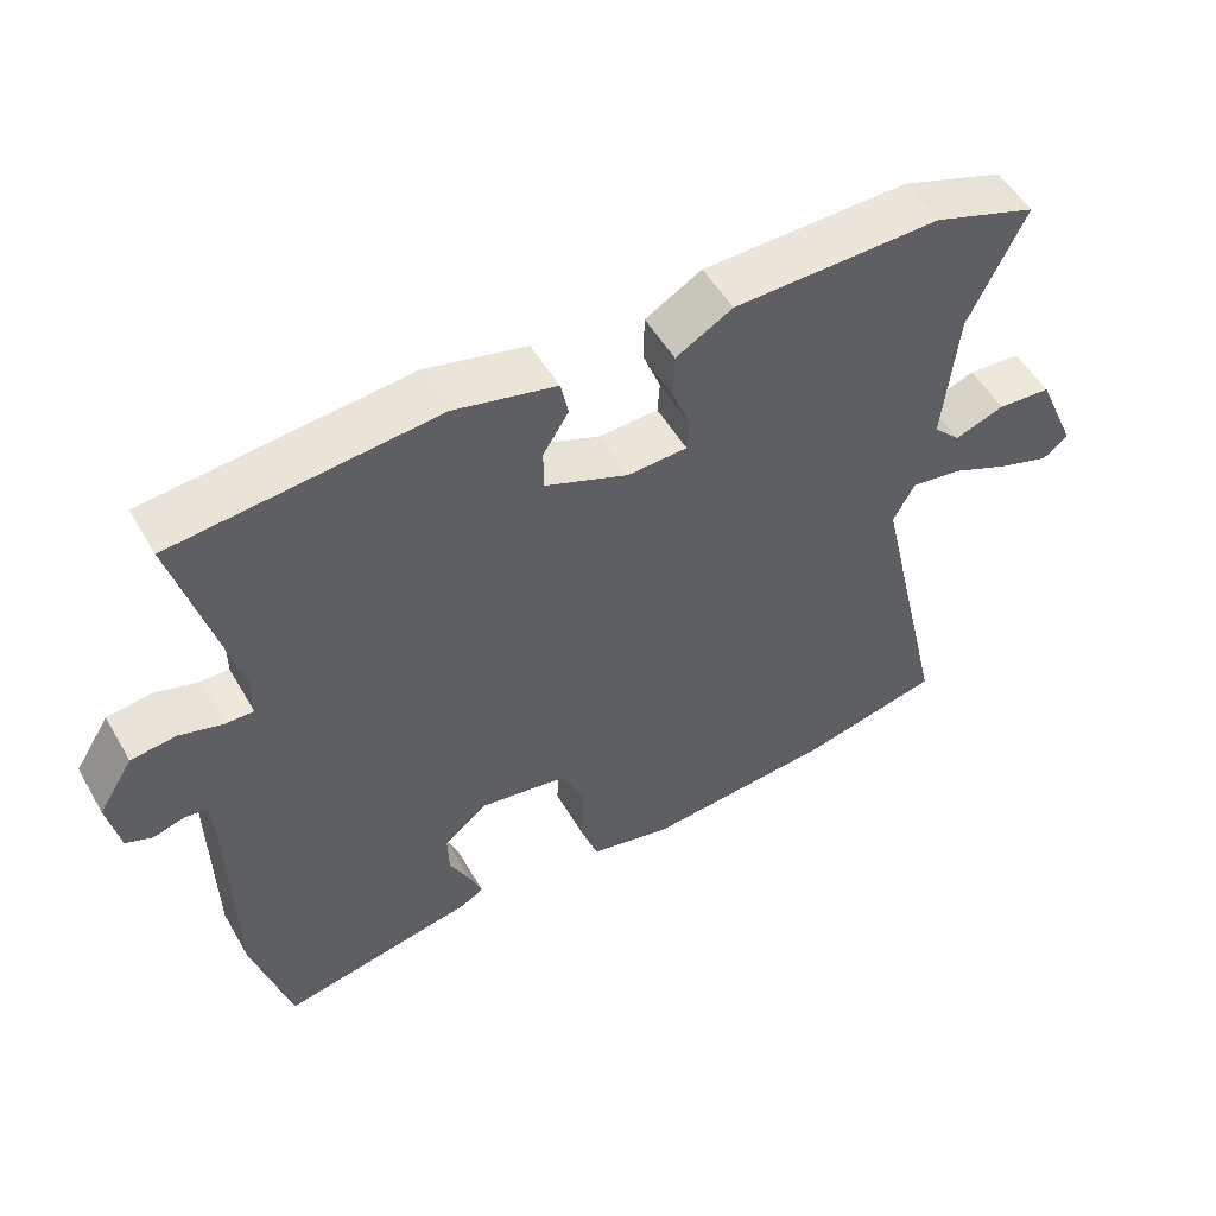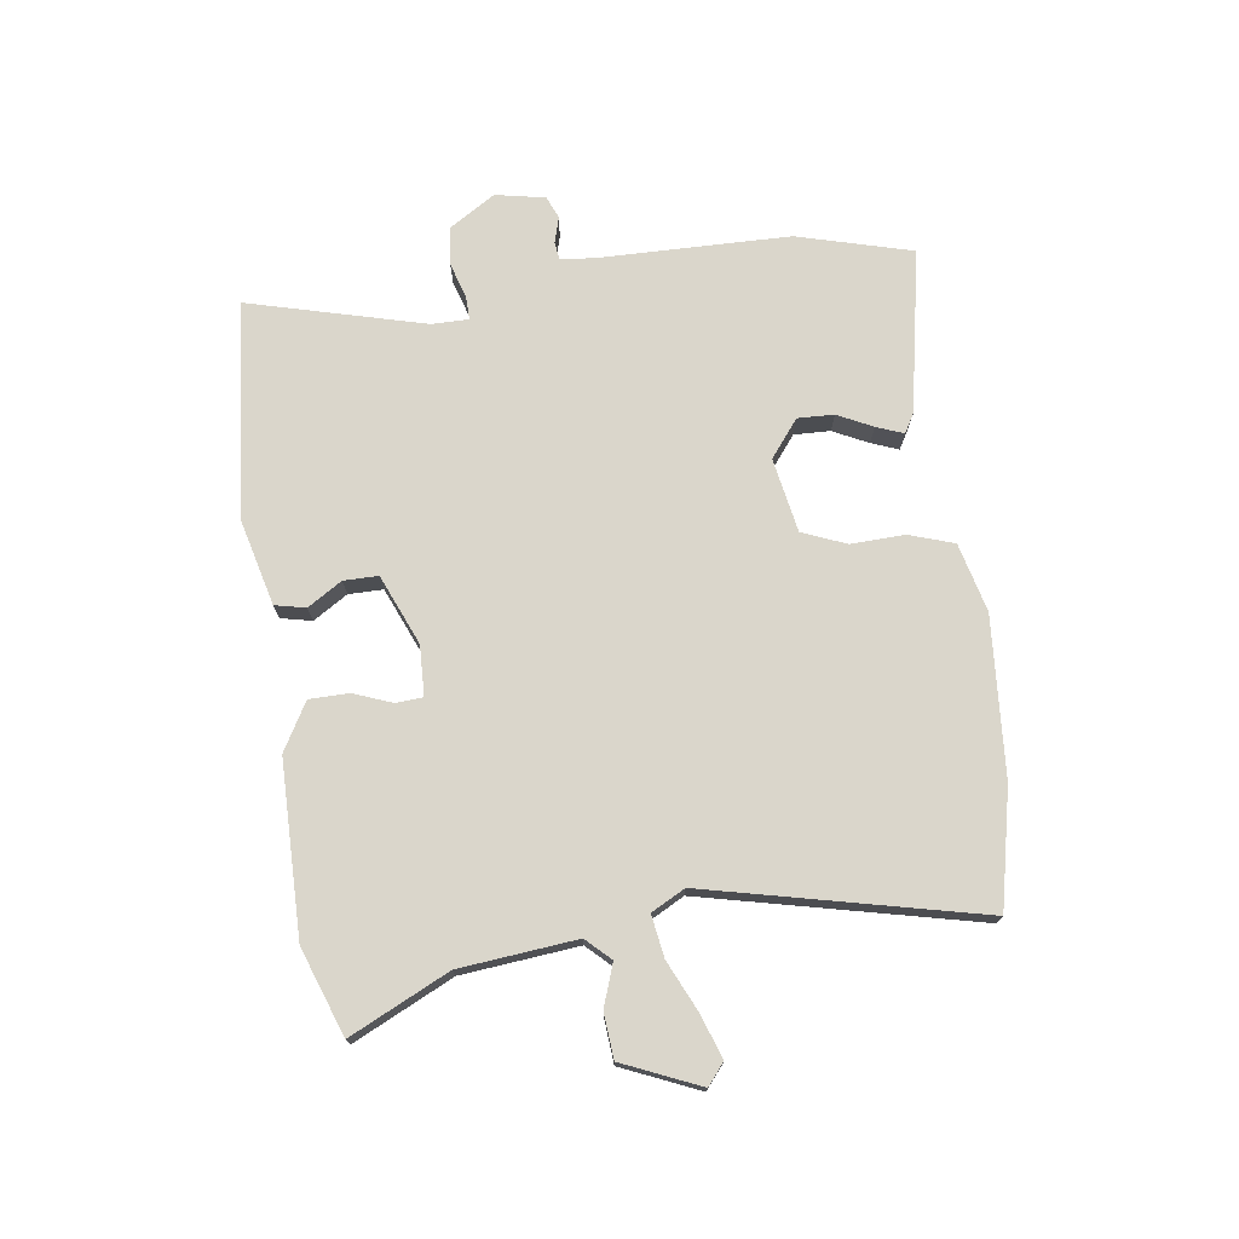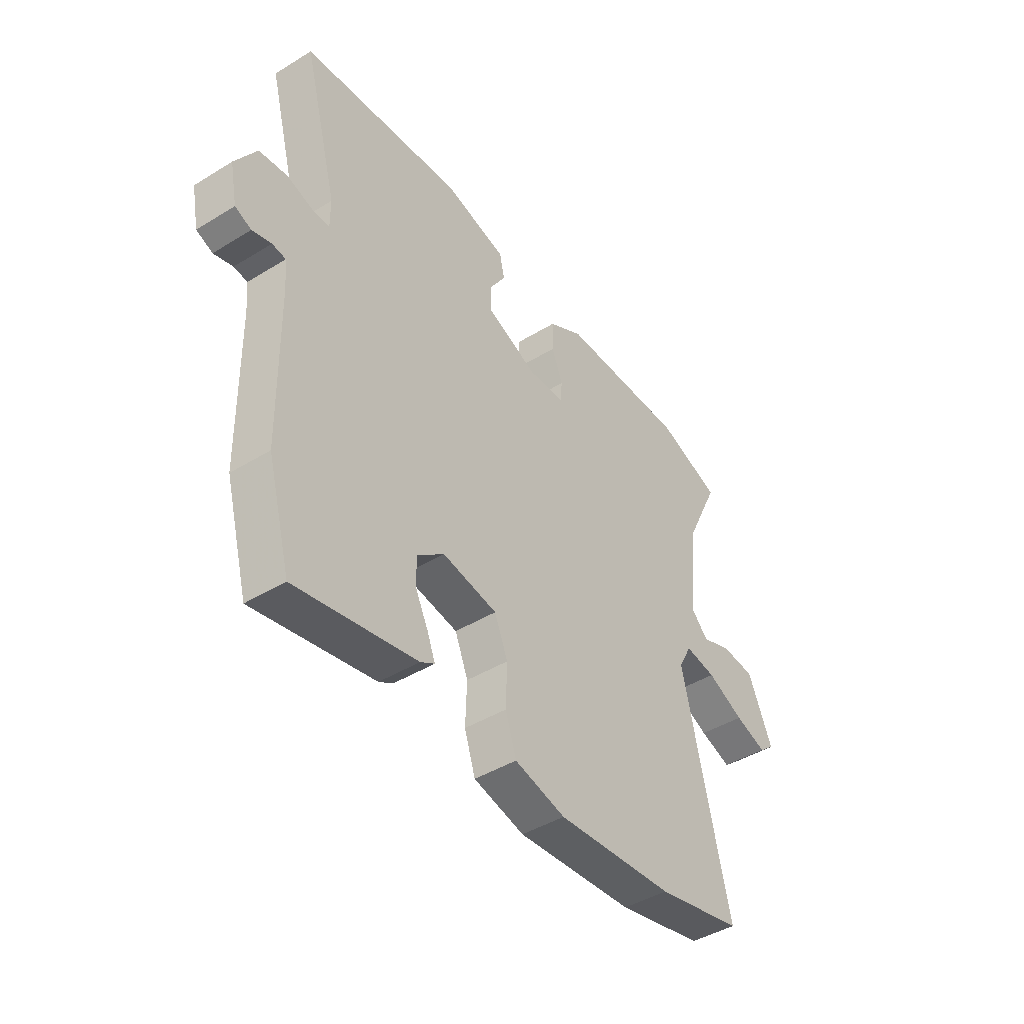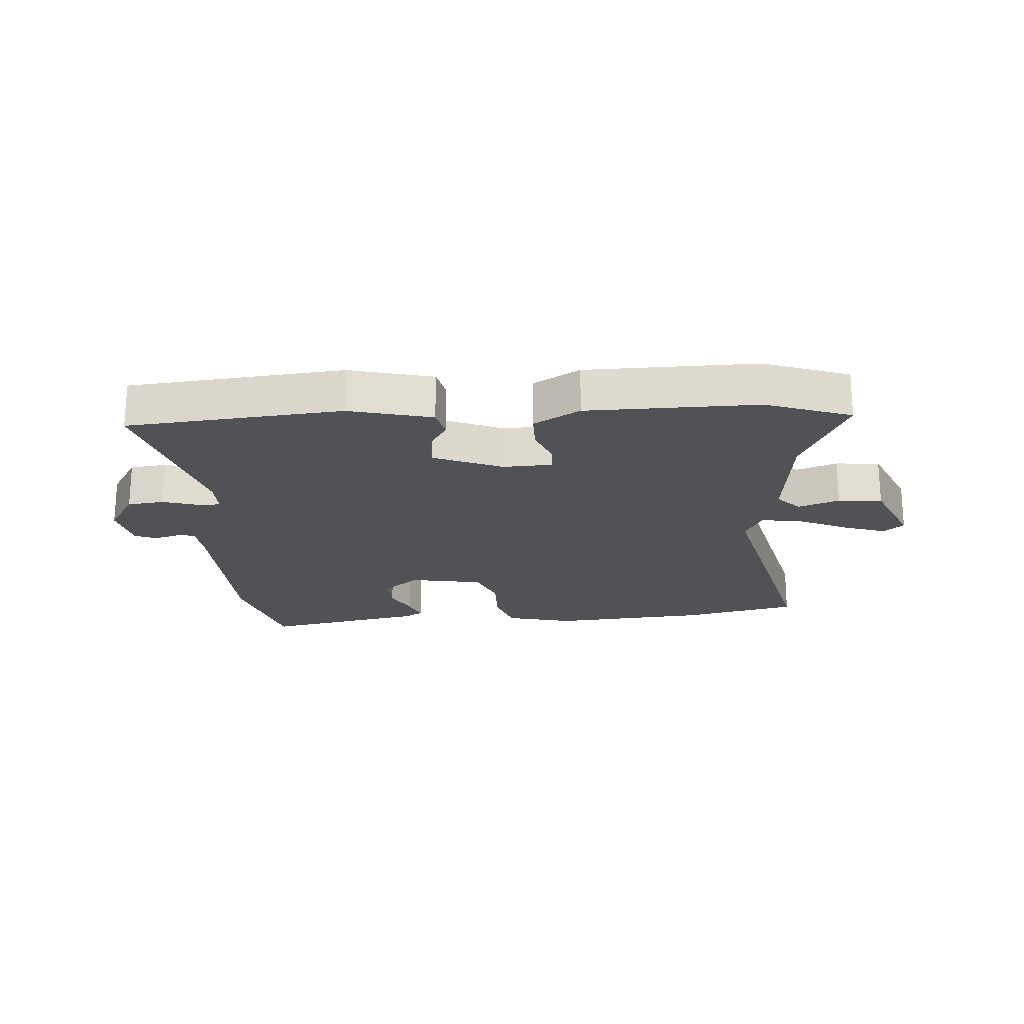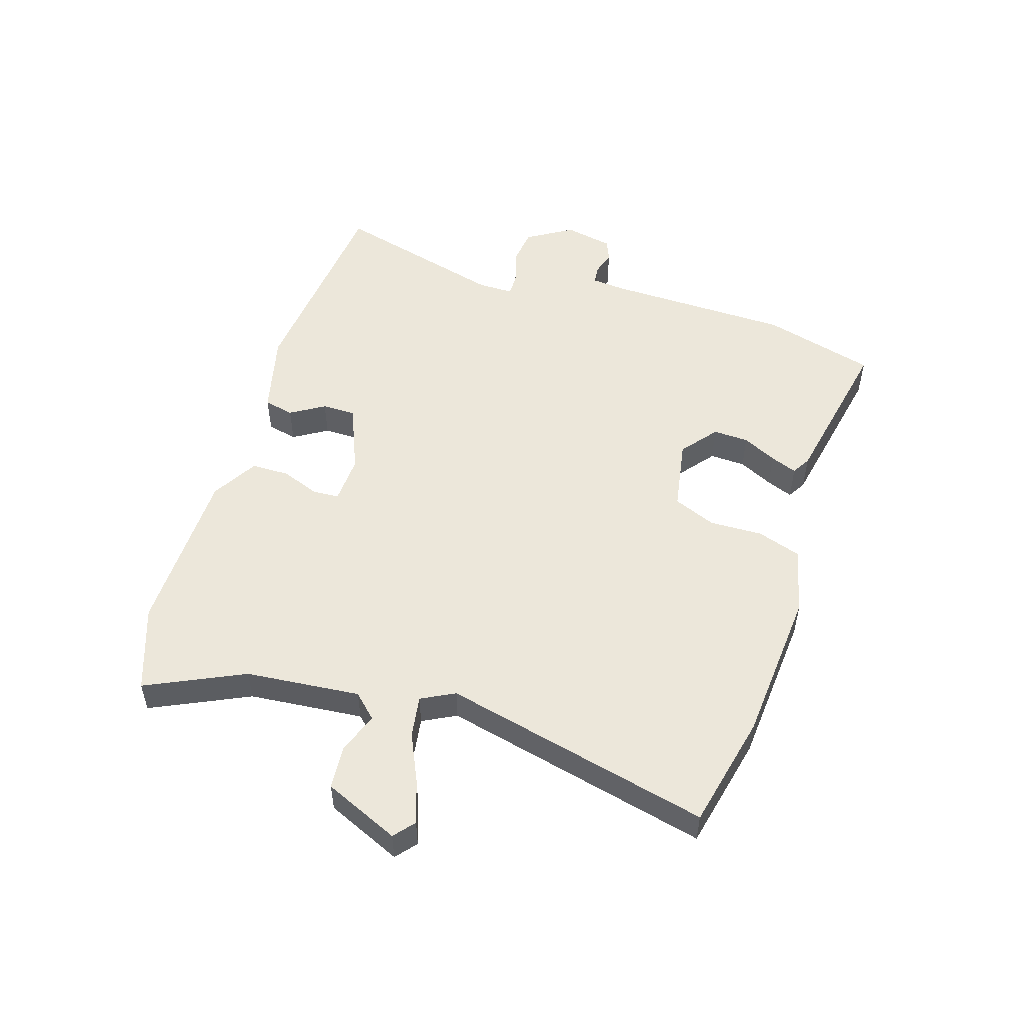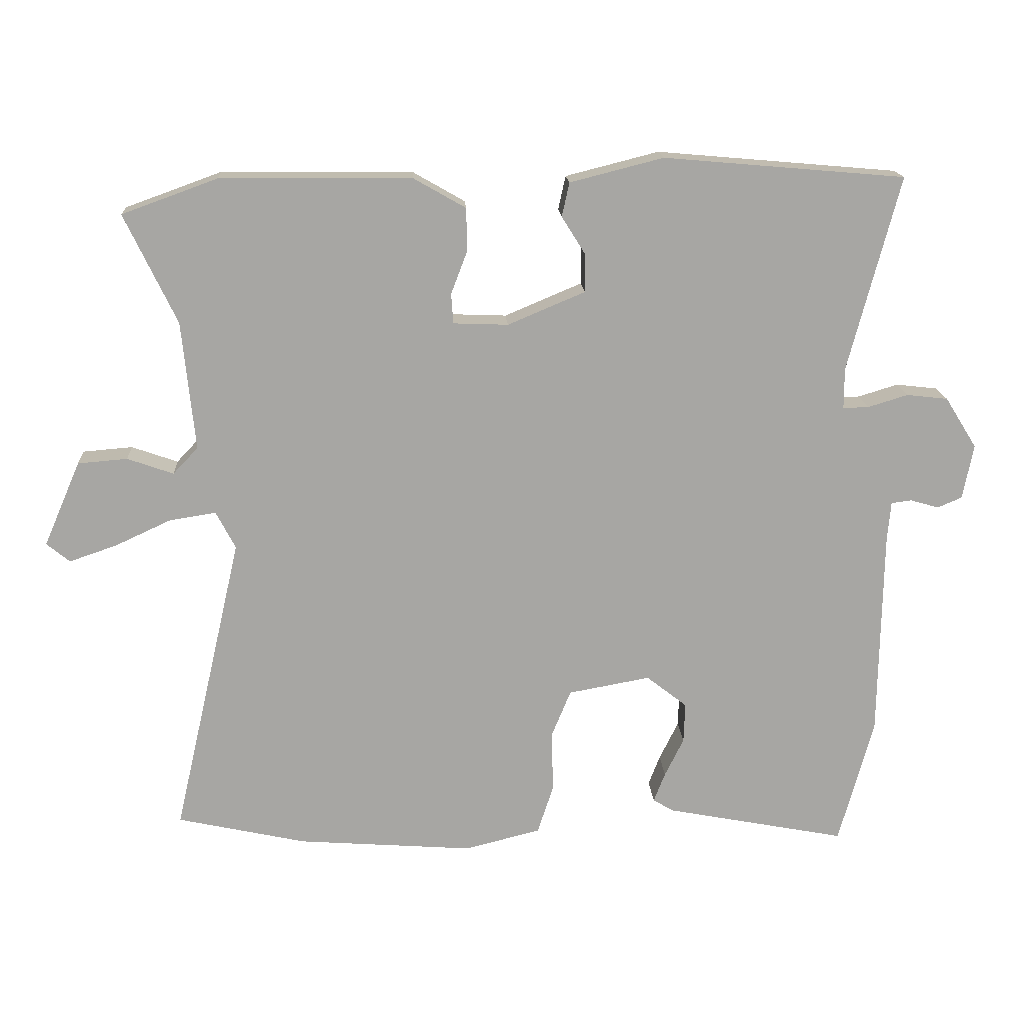
<metadata>
{"format":"obj","ext":"obj","renderer":"f3d","projection":"perspective","resolution":1024,"background":"white","views":[{"elev":53.0,"azim":-29.6,"up":"+Z"},{"elev":73.8,"azim":82.2,"up":"+Y"},{"elev":-43.6,"azim":-54.1,"up":"+Z"},{"elev":-21.1,"azim":4.3,"up":"+Y"},{"elev":51.8,"azim":107.9,"up":"+Y"},{"elev":16.2,"azim":176.7,"up":"+Z"}]}
</metadata>
<code>
v -0.488 0.07 -0.543
v -0.539 0.07 -0.356
v -0.544 0.07 -0.048
v -0.549 0.07 0.01
v -0.579 0.07 0.014
v -0.621 0.07 0.002
v -0.657 0.07 0.017
v -0.673 0.07 0.098
v -0.626 0.07 0.173
v -0.565 0.07 0.18
v -0.506 0.07 0.162
v -0.468 0.07 0.161
v -0.468 0.07 0.221
v -0.544 0.07 0.509
v -0.188 0.07 0.54
v -0.05 0.07 0.505
v -0.039 0.07 0.455
v -0.074 0.07 0.399
v -0.074 0.07 0.343
v 0.04 0.07 0.295
v 0.121 0.07 0.298
v 0.124 0.07 0.342
v 0.1 0.07 0.405
v 0.101 0.07 0.469
v 0.178 0.07 0.513
v 0.46 0.07 0.515
v 0.601 0.07 0.464
v 0.524 0.07 0.303
v 0.505 0.07 0.113
v 0.542 0.07 0.074
v 0.61 0.07 0.098
v 0.683 0.07 0.092
v 0.737 0.07 -0.033
v 0.703 0.07 -0.061
v 0.633 0.07 -0.037
v 0.551 0.07 0.001
v 0.482 0.07 0.012
v 0.453 0.07 -0.043
v 0.555 0.07 -0.488
v 0.364 0.07 -0.53
v 0.105 0.07 -0.549
v -0.007 0.07 -0.521
v -0.031 0.07 -0.448
v -0.028 0.07 -0.36
v -0.057 0.07 -0.289
v -0.178 0.07 -0.267
v -0.238 0.07 -0.314
v -0.236 0.07 -0.373
v -0.208 0.07 -0.43
v -0.191 0.07 -0.474
v -0.222 0.07 -0.492
v -0.488 0 -0.543
v -0.539 0 -0.356
v -0.544 0 -0.048
v -0.549 0 0.01
v -0.579 0 0.014
v -0.621 0 0.002
v -0.657 0 0.017
v -0.673 0 0.098
v -0.626 0 0.173
v -0.565 0 0.18
v -0.506 0 0.162
v -0.468 0 0.161
v -0.468 0 0.221
v -0.544 0 0.509
v -0.188 0 0.54
v -0.05 0 0.505
v -0.039 0 0.455
v -0.074 0 0.399
v -0.074 0 0.343
v 0.04 0 0.295
v 0.121 0 0.298
v 0.124 0 0.342
v 0.1 0 0.405
v 0.101 0 0.469
v 0.178 0 0.513
v 0.46 0 0.515
v 0.601 0 0.464
v 0.524 0 0.303
v 0.505 0 0.113
v 0.542 0 0.074
v 0.61 0 0.098
v 0.683 0 0.092
v 0.737 0 -0.033
v 0.703 0 -0.061
v 0.633 0 -0.037
v 0.551 0 0.001
v 0.482 0 0.012
v 0.453 0 -0.043
v 0.555 0 -0.488
v 0.364 0 -0.53
v 0.105 0 -0.549
v -0.007 0 -0.521
v -0.031 0 -0.448
v -0.028 0 -0.36
v -0.057 0 -0.289
v -0.178 0 -0.267
v -0.238 0 -0.314
v -0.236 0 -0.373
v -0.208 0 -0.43
v -0.191 0 -0.474
v -0.222 0 -0.492
f 1 2 3
f 51 1 3
f 50 51 3
f 49 50 3
f 48 49 3
f 47 48 3 4
f 46 47 4
f 45 46 4
f 42 43 44
f 41 42 44
f 40 41 44
f 39 40 44
f 38 39 44
f 37 38 44 45
f 34 35 36
f 33 34 36
f 32 33 36
f 31 32 36
f 30 31 36
f 29 30 36 37
f 37 45 4
f 29 37 4
f 28 29 4
f 26 27 28
f 25 26 28
f 24 25 28
f 23 24 28
f 22 23 28
f 16 17 18
f 15 16 18
f 14 15 18
f 13 14 18
f 12 13 18 19
f 9 10 11
f 8 9 11
f 7 8 11
f 6 7 11
f 5 6 11
f 5 11 12
f 12 19 20
f 5 12 20
f 4 5 20
f 21 22 28
f 4 20 21 28
f 54 53 52
f 54 52 102
f 54 102 101
f 54 101 100
f 54 100 99
f 55 54 99 98
f 55 98 97
f 55 97 96
f 95 94 93
f 95 93 92
f 95 92 91
f 95 91 90
f 95 90 89
f 96 95 89 88
f 87 86 85
f 87 85 84
f 87 84 83
f 87 83 82
f 87 82 81
f 88 87 81 80
f 55 96 88
f 55 88 80
f 55 80 79
f 79 78 77
f 79 77 76
f 79 76 75
f 79 75 74
f 79 74 73
f 69 68 67
f 69 67 66
f 69 66 65
f 69 65 64
f 70 69 64 63
f 62 61 60
f 62 60 59
f 62 59 58
f 62 58 57
f 62 57 56
f 63 62 56
f 71 70 63
f 71 63 56
f 71 56 55
f 79 73 72
f 79 72 71 55
f 1 52 53 2
f 2 53 54 3
f 3 54 55 4
f 4 55 56 5
f 5 56 57 6
f 6 57 58 7
f 7 58 59 8
f 8 59 60 9
f 9 60 61 10
f 10 61 62 11
f 11 62 63 12
f 12 63 64 13
f 13 64 65 14
f 14 65 66 15
f 15 66 67 16
f 16 67 68 17
f 17 68 69 18
f 18 69 70 19
f 19 70 71 20
f 20 71 72 21
f 21 72 73 22
f 22 73 74 23
f 23 74 75 24
f 24 75 76 25
f 25 76 77 26
f 26 77 78 27
f 27 78 79 28
f 28 79 80 29
f 29 80 81 30
f 30 81 82 31
f 31 82 83 32
f 32 83 84 33
f 33 84 85 34
f 34 85 86 35
f 35 86 87 36
f 36 87 88 37
f 37 88 89 38
f 38 89 90 39
f 39 90 91 40
f 40 91 92 41
f 41 92 93 42
f 42 93 94 43
f 43 94 95 44
f 44 95 96 45
f 45 96 97 46
f 46 97 98 47
f 47 98 99 48
f 48 99 100 49
f 49 100 101 50
f 50 101 102 51
f 51 102 52 1

</code>
